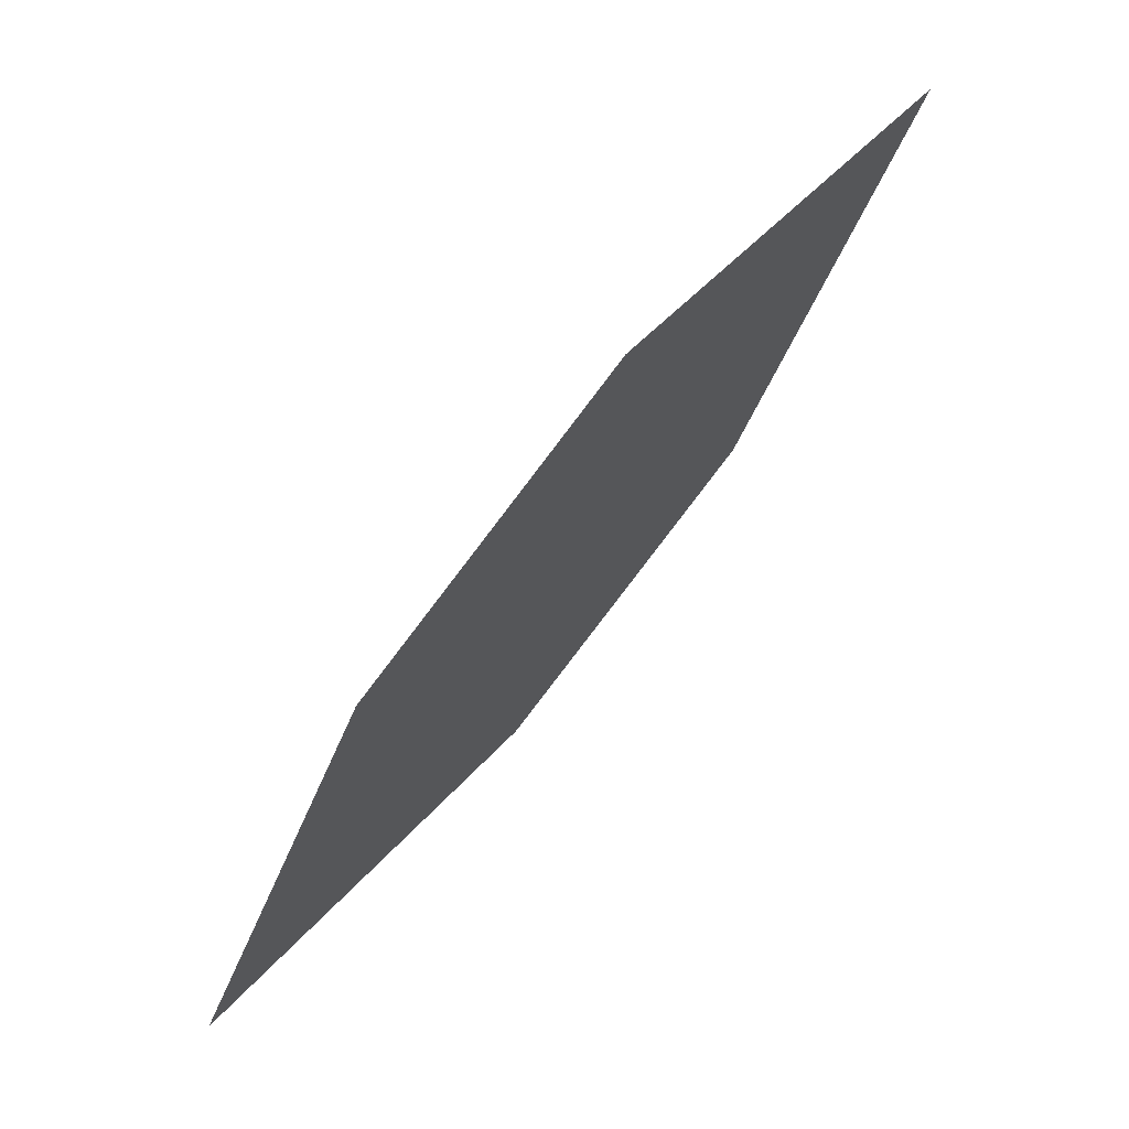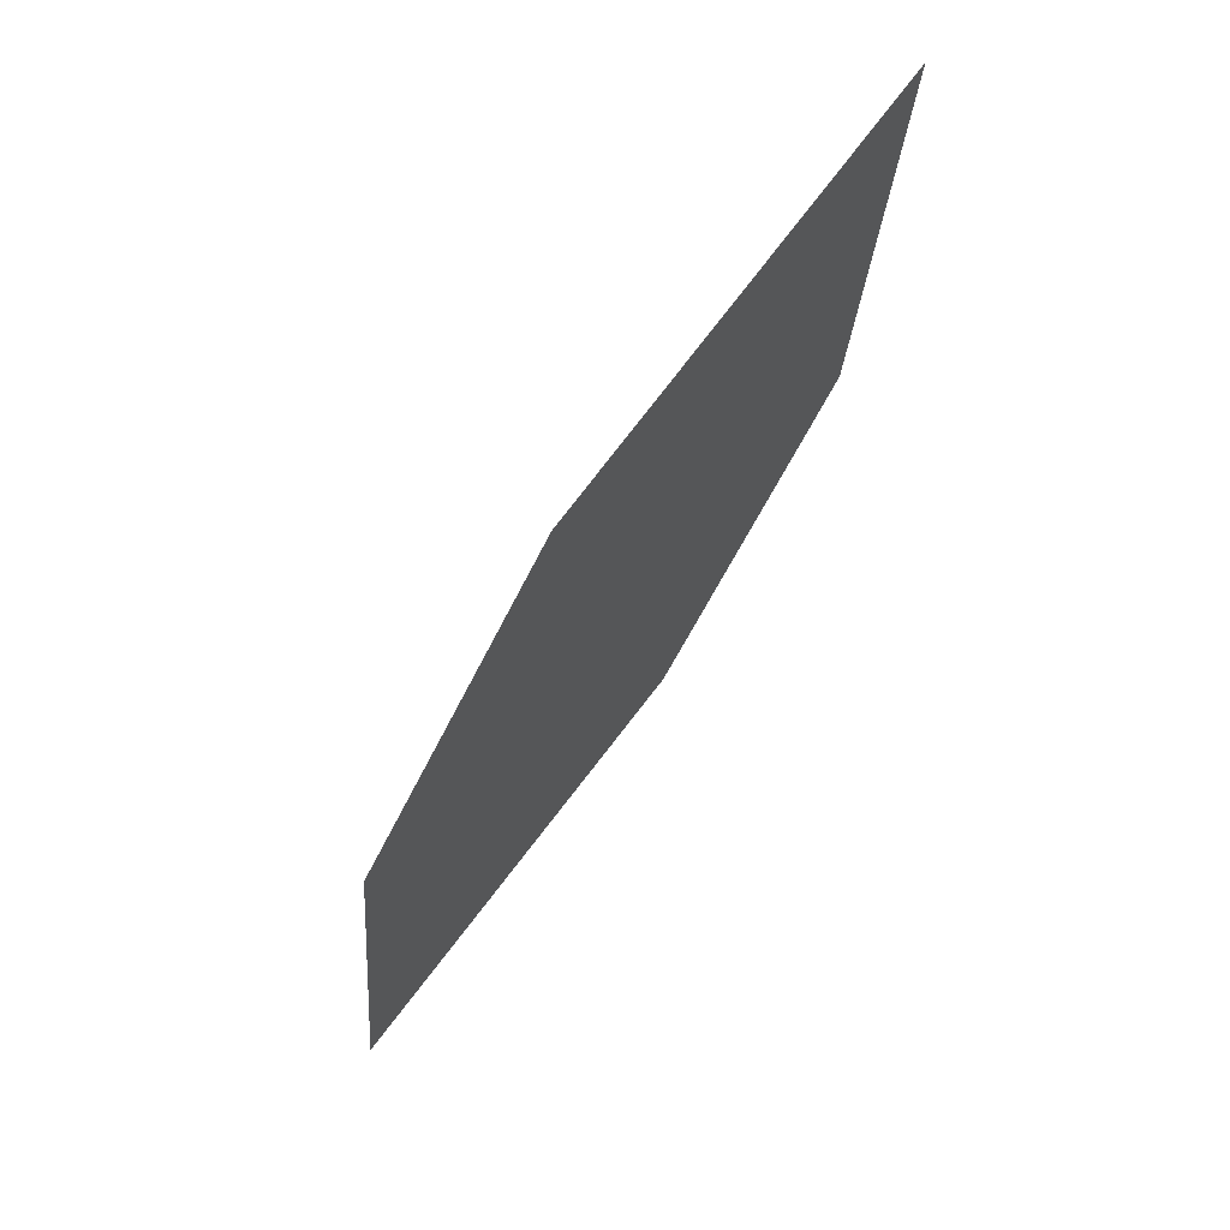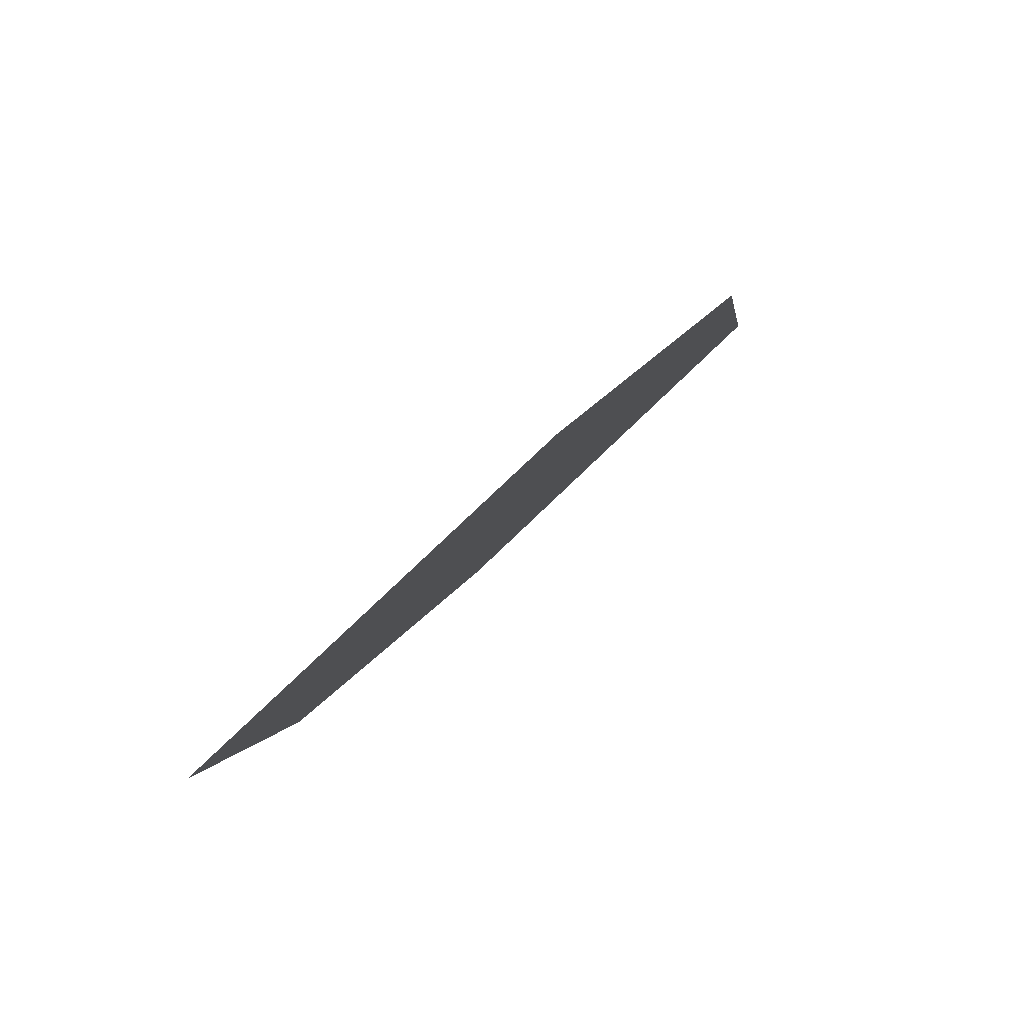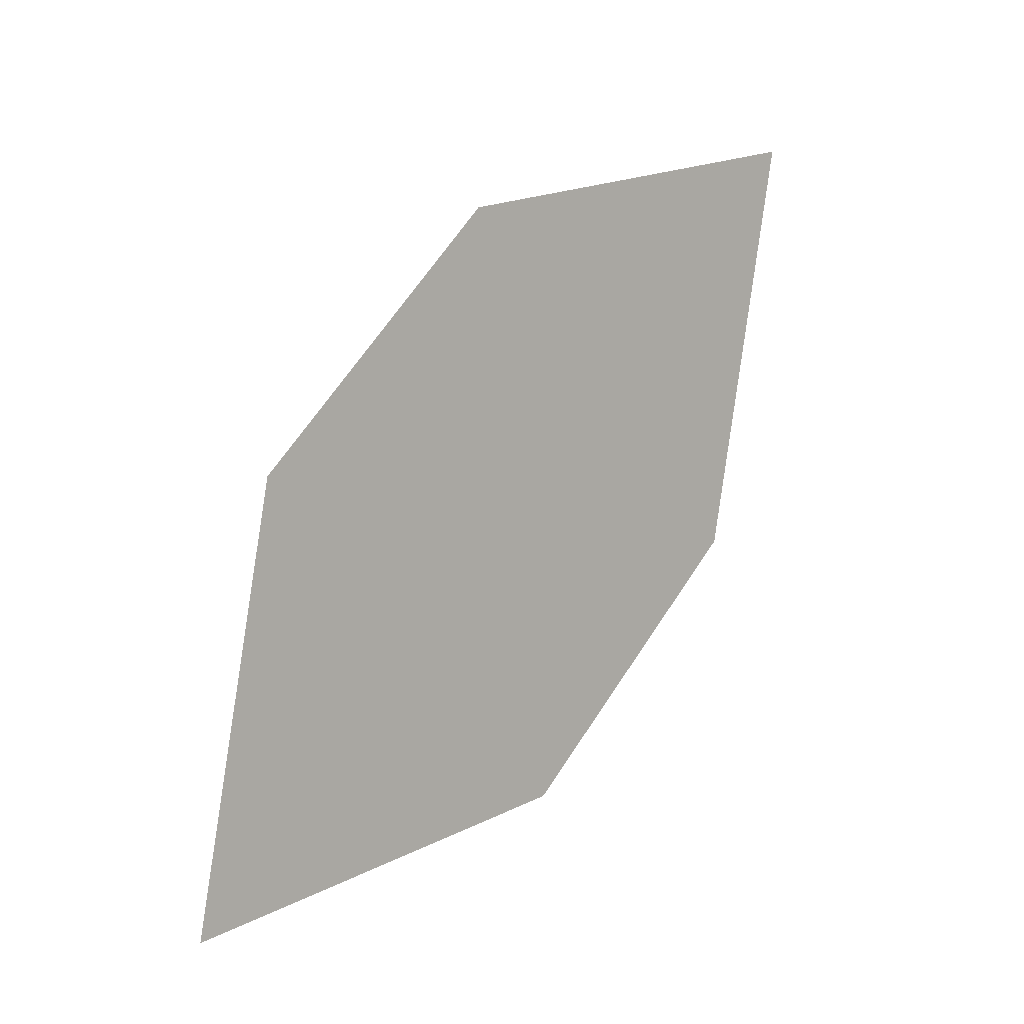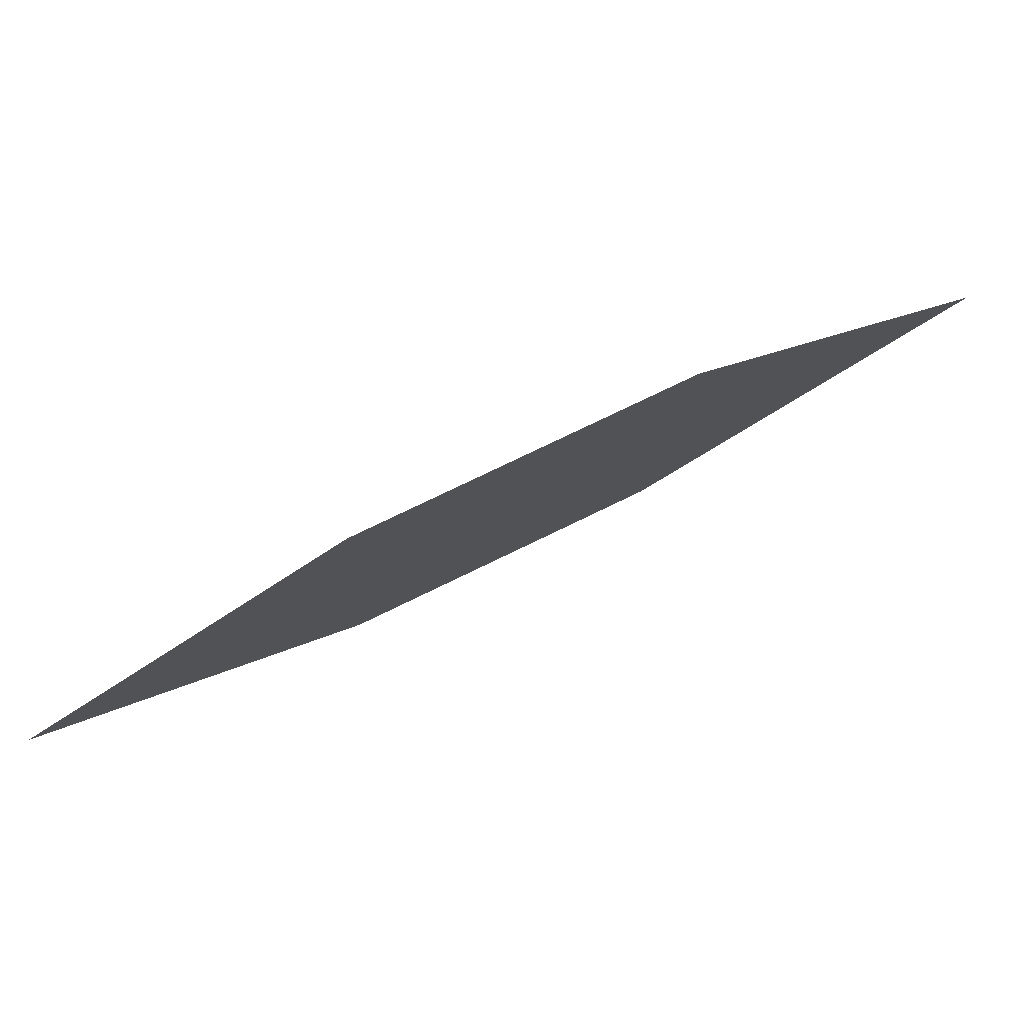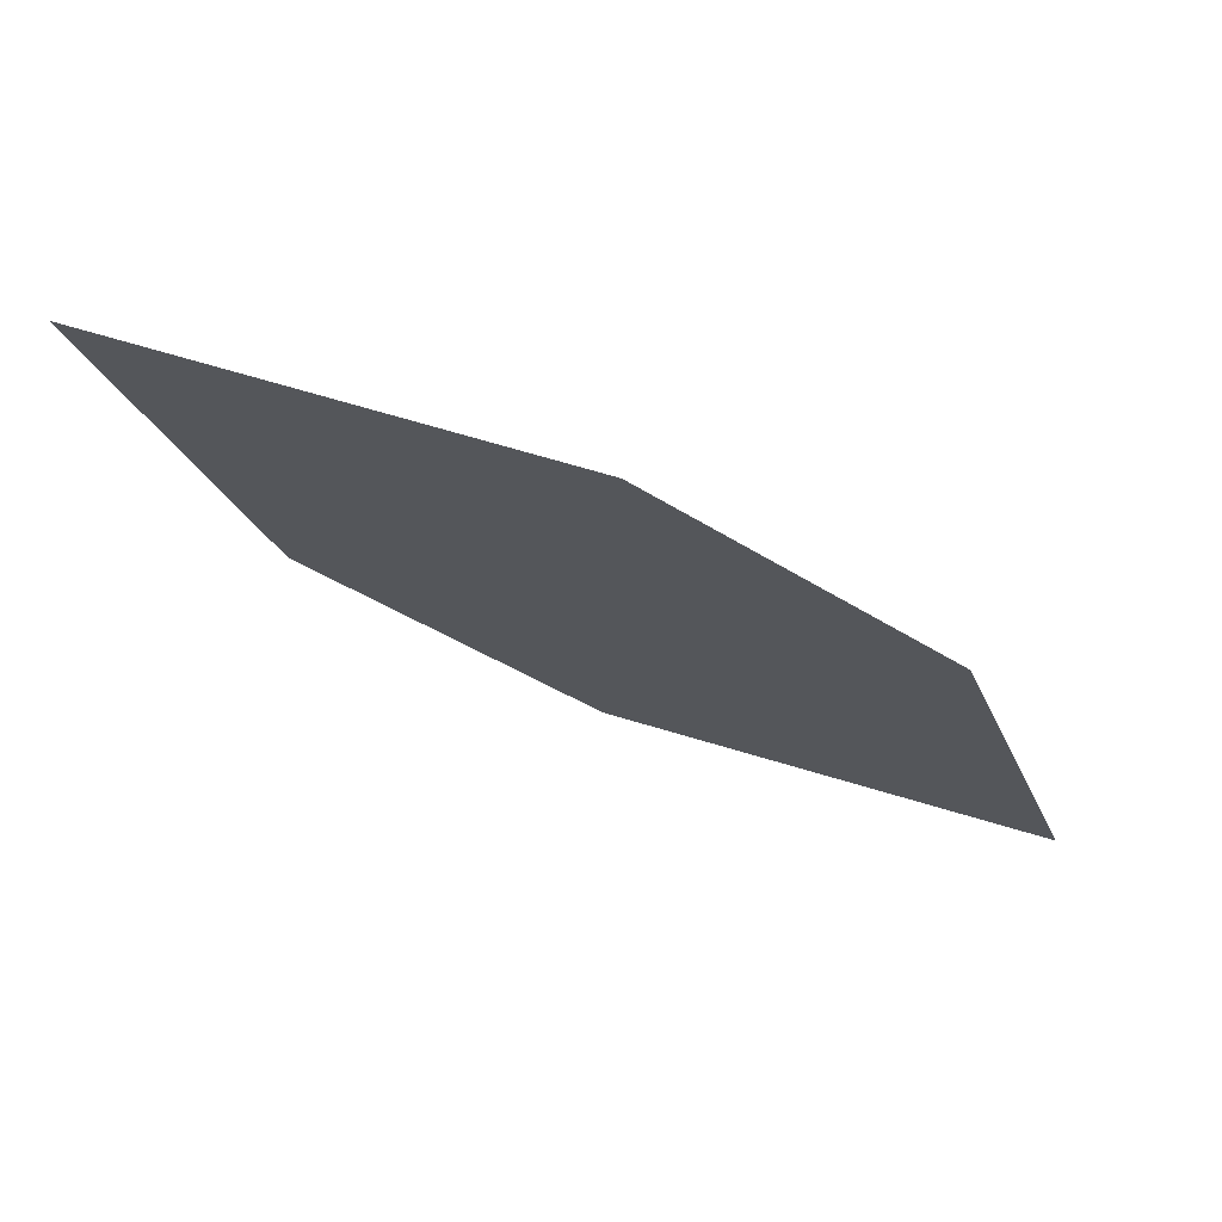
<metadata>
{"format":"obj","ext":"obj","renderer":"f3d","projection":"perspective","resolution":1024,"background":"white","views":[{"elev":-37.1,"azim":-158.0,"up":"+Y"},{"elev":-15.4,"azim":-140.6,"up":"+Y"},{"elev":46.7,"azim":83.9,"up":"+Z"},{"elev":45.4,"azim":-93.8,"up":"+Z"},{"elev":-71.1,"azim":-16.2,"up":"+Z"},{"elev":30.7,"azim":-34.5,"up":"+Y"}]}
</metadata>
<code>
o leaves.010
v 0.2536 0.005758 0.6753
v 0.27 -0.01697 0.6667
v 0.308 -0.03672 0.6938
v 0.2734 0.000172 0.6962
v 0.2915 -0.01399 0.7024
v 0.2882 -0.03113 0.6728
f 1 2 6 3
f 1 3 5 4

</code>
